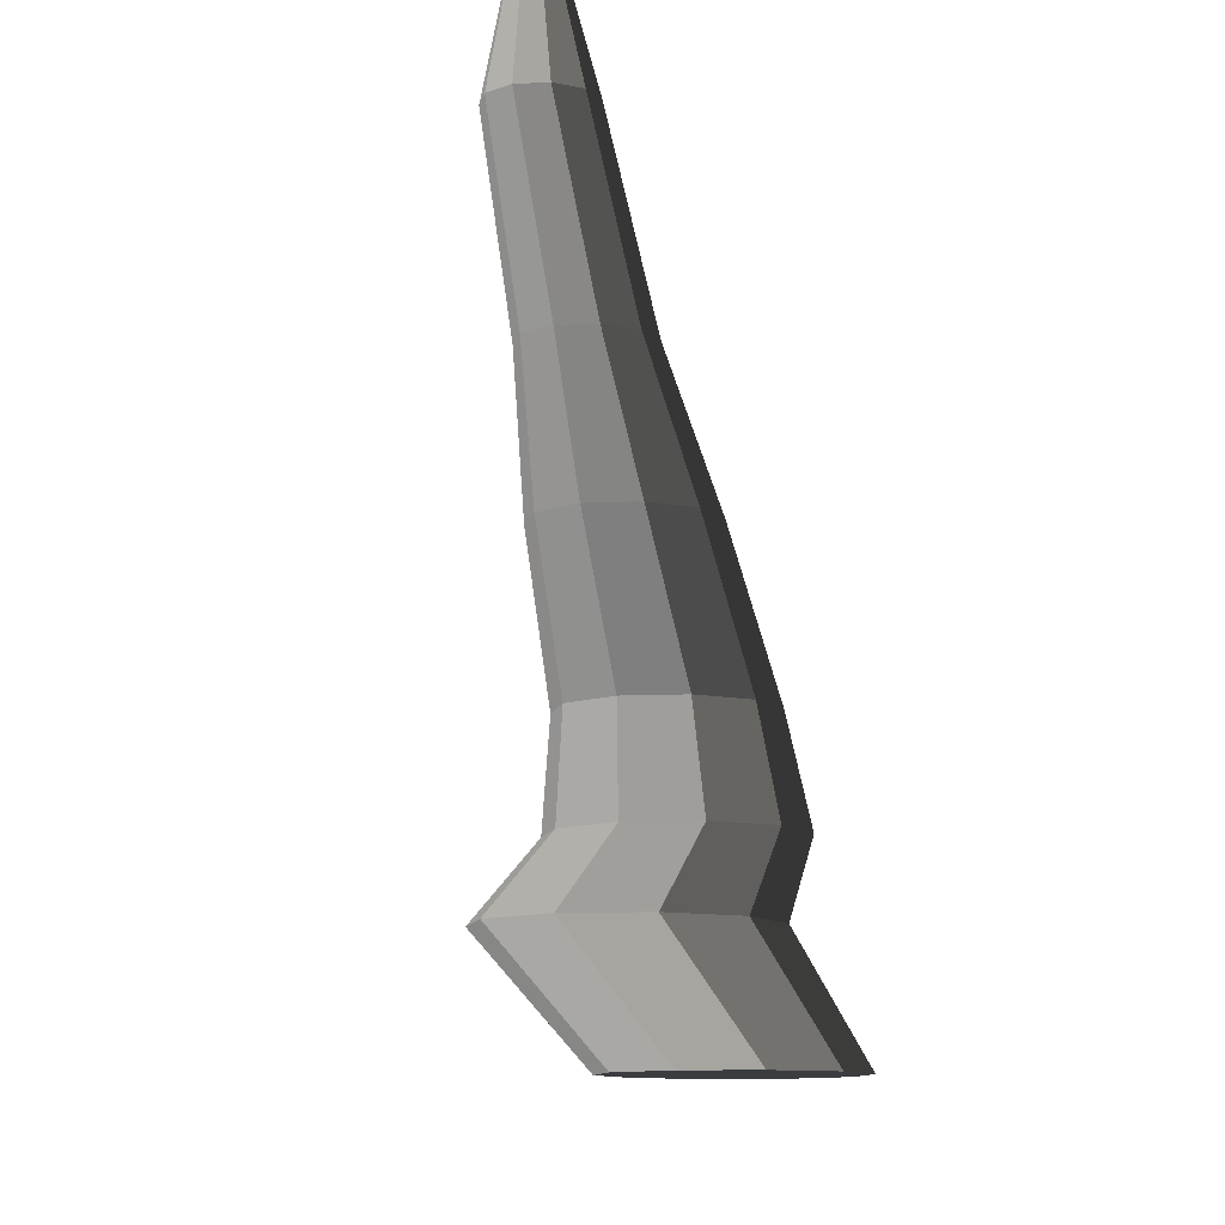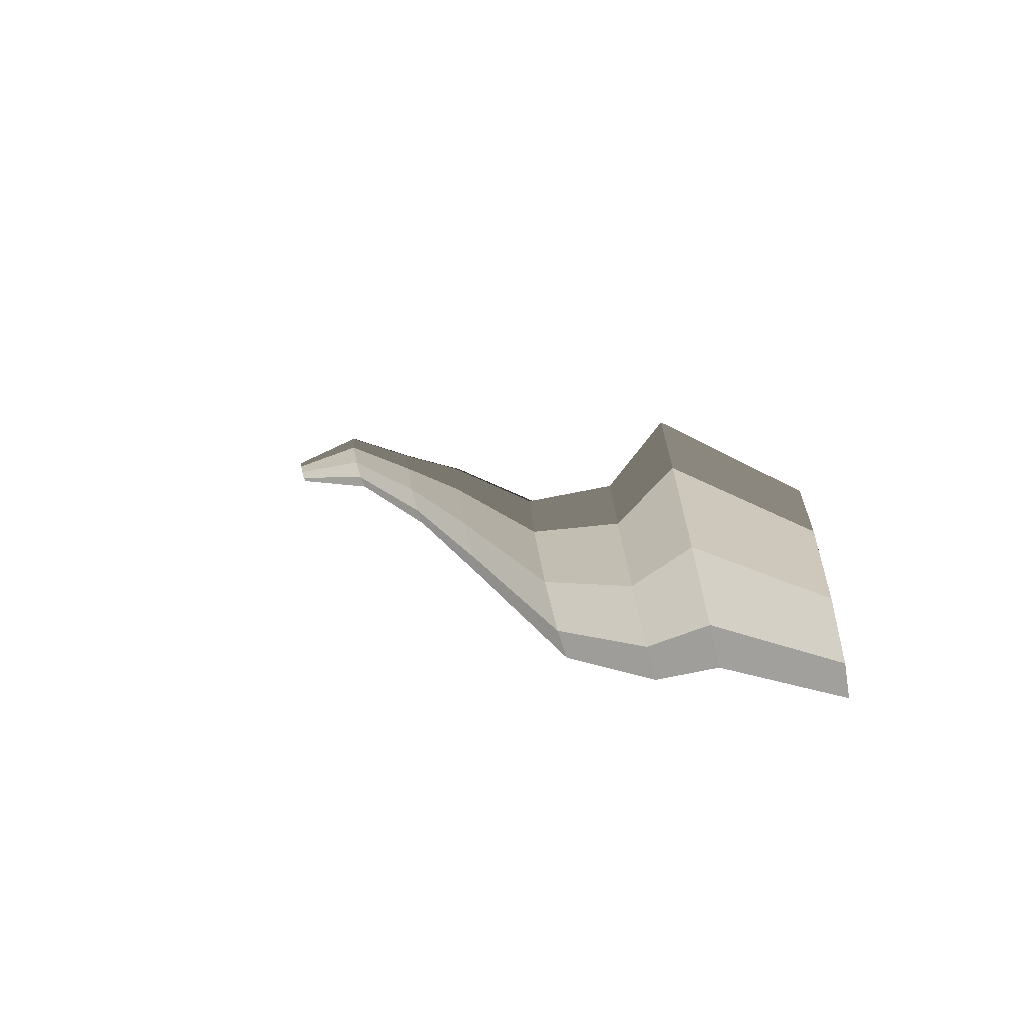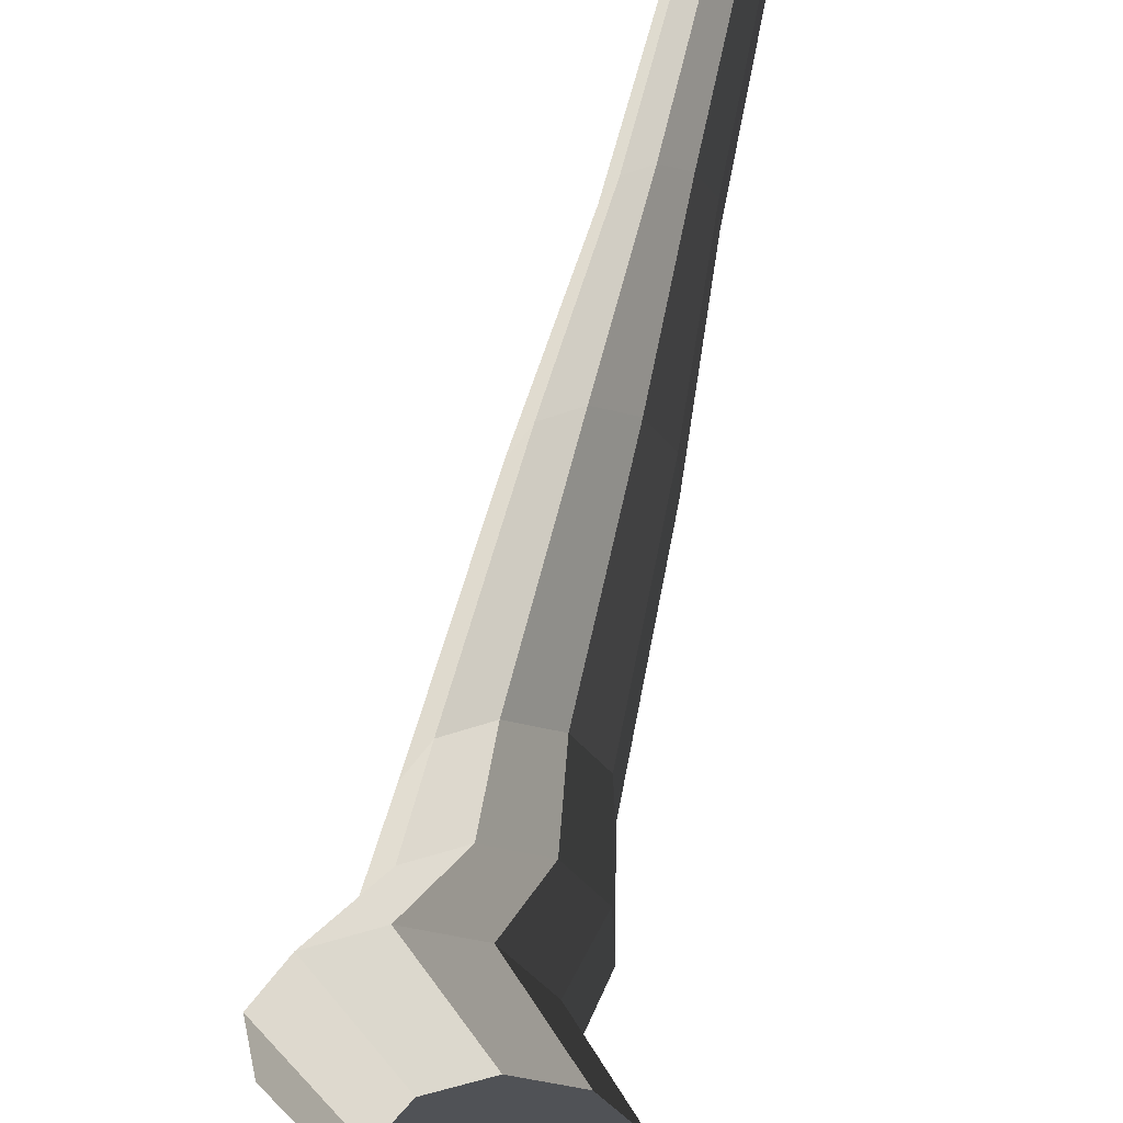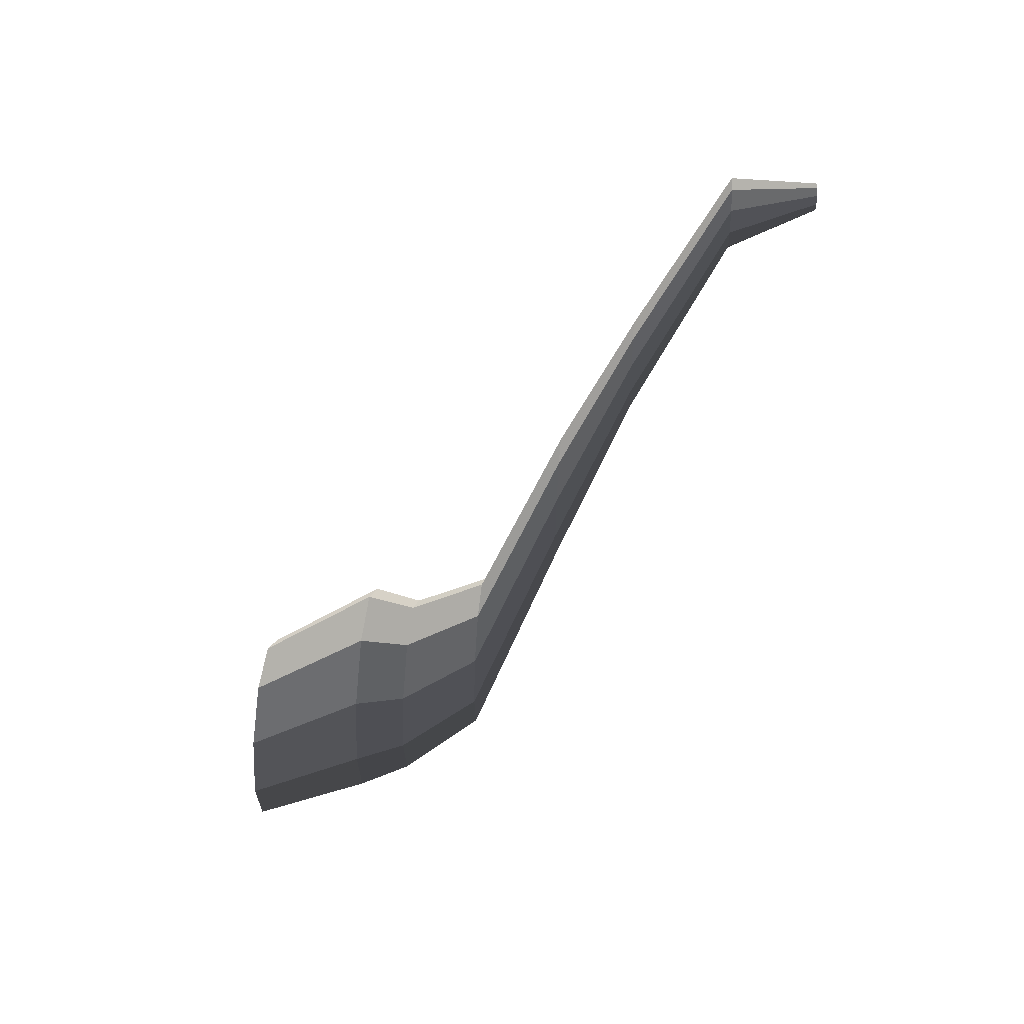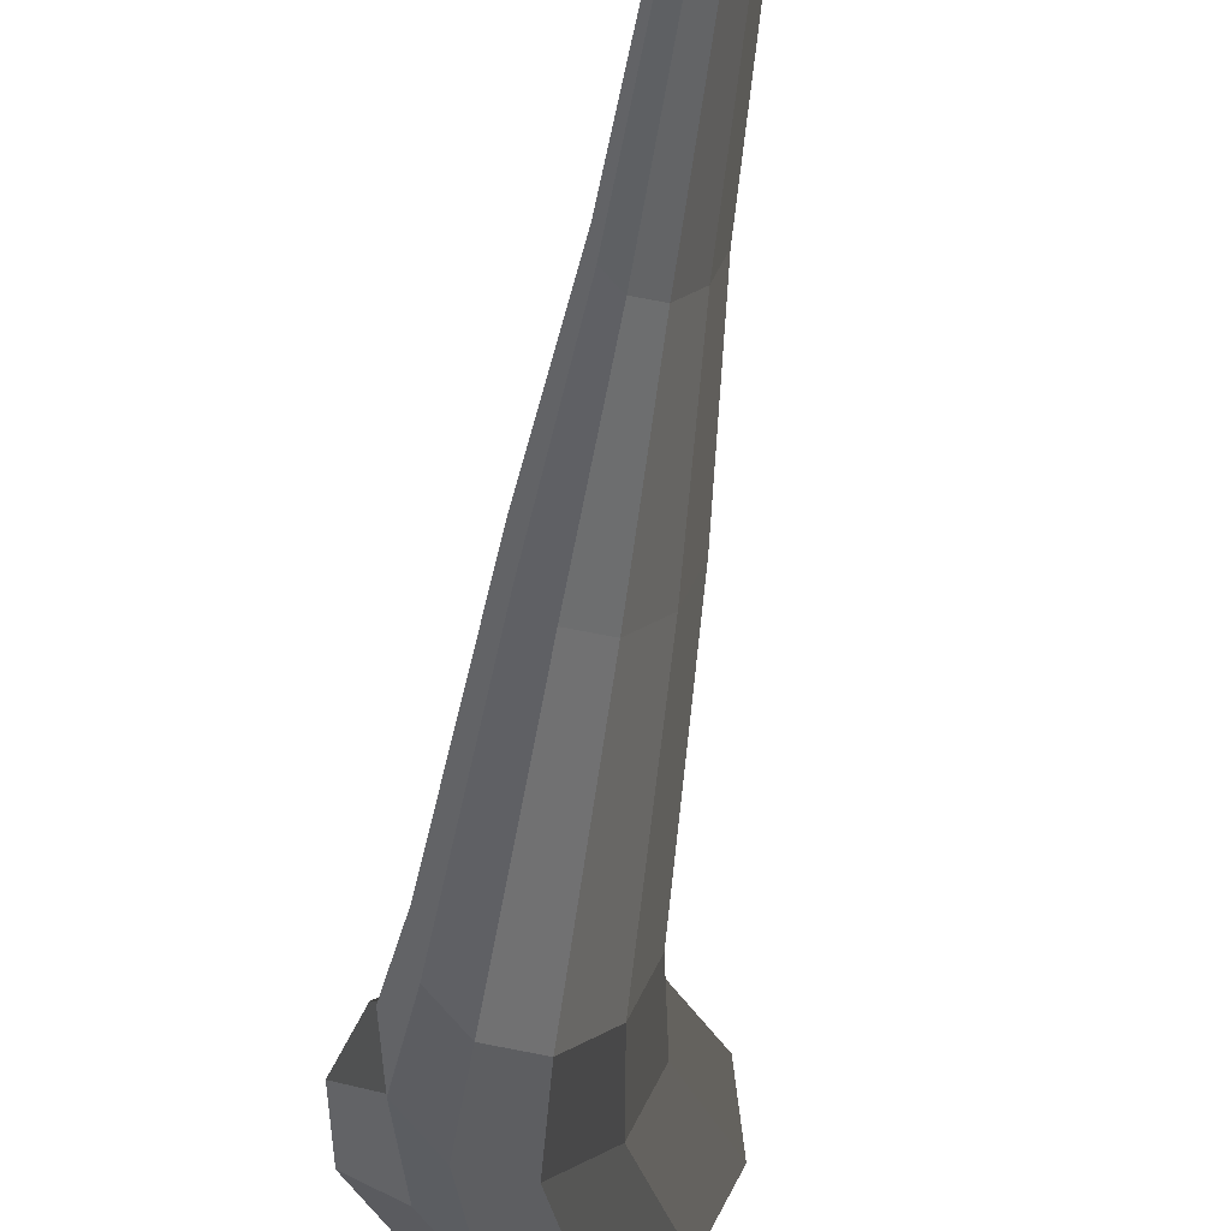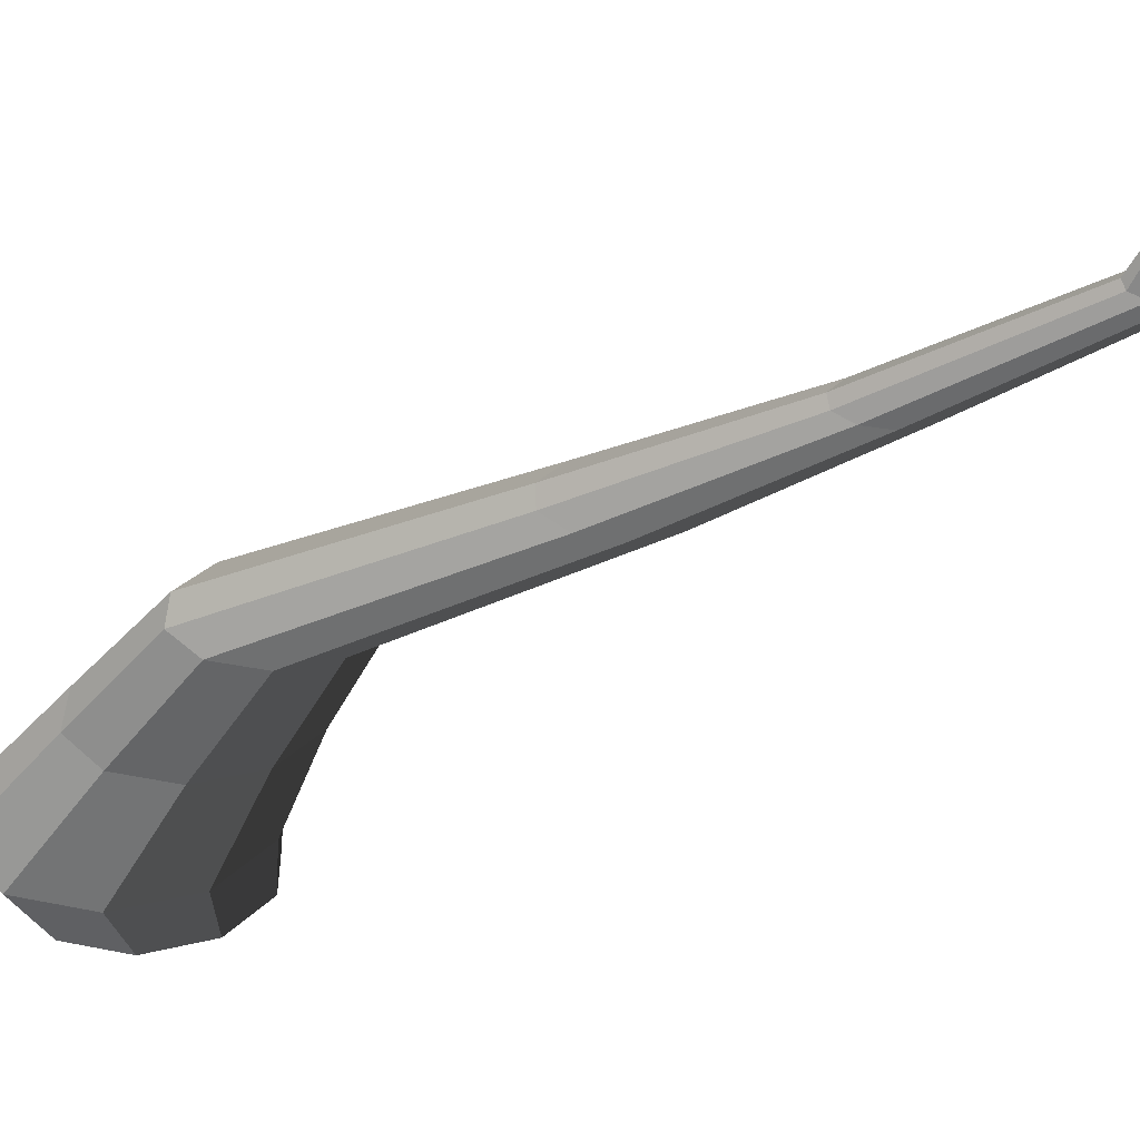
<metadata>
{"format":"obj","ext":"obj","renderer":"f3d","projection":"perspective","resolution":1024,"background":"white","views":[{"elev":-10.0,"azim":7.3,"up":"+Y"},{"elev":-72.1,"azim":-76.0,"up":"+Z"},{"elev":-51.5,"azim":-14.8,"up":"+Y"},{"elev":41.4,"azim":94.3,"up":"+Z"},{"elev":79.1,"azim":-169.3,"up":"+Y"},{"elev":30.0,"azim":-91.5,"up":"+Y"}]}
</metadata>
<code>
v 0.1018 -0.3647 -0.5272
v 0.0613 -0.3647 -0.4025
v 0.1673 -0.3647 -0.4796
v 0.02081 -0.3647 -0.5272
v -0.04472 -0.3647 -0.4796
v -0.06974 -0.3647 -0.4025
v -0.04472 -0.3647 -0.3255
v 0.02081 -0.3647 -0.2779
v 0.1018 -0.3647 -0.2779
v 0.1673 -0.3647 -0.3255
v 0.1923 -0.3647 -0.4025
v 0.1673 -0.3647 -0.4796
v 0.08421 -0.2252 -0.4992
v 0.007786 -0.2252 -0.5548
v 0.1018 -0.3647 -0.5272
v 0.1018 -0.3647 -0.5272
v 0.007786 -0.2252 -0.5548
v -0.08667 -0.2252 -0.5548
v 0.02081 -0.3647 -0.5272
v 0.02081 -0.3647 -0.5272
v -0.08667 -0.2252 -0.5548
v -0.1631 -0.2252 -0.4992
v -0.04472 -0.3647 -0.4796
v -0.04472 -0.3647 -0.4796
v -0.1631 -0.2252 -0.4992
v -0.1923 -0.2252 -0.4094
v -0.06974 -0.3647 -0.4025
v -0.06974 -0.3647 -0.4025
v -0.1923 -0.2252 -0.4094
v -0.1631 -0.2252 -0.3196
v -0.04472 -0.3647 -0.3255
v -0.04472 -0.3647 -0.3255
v -0.1631 -0.2252 -0.3196
v -0.08667 -0.2252 -0.264
v 0.02081 -0.3647 -0.2779
v 0.02081 -0.3647 -0.2779
v -0.08667 -0.2252 -0.264
v 0.007788 -0.2252 -0.264
v 0.1018 -0.3647 -0.2779
v 0.1018 -0.3647 -0.2779
v 0.007788 -0.2252 -0.264
v 0.08421 -0.2252 -0.3196
v 0.1673 -0.3647 -0.3255
v 0.1673 -0.3647 -0.3255
v 0.08421 -0.2252 -0.3196
v 0.1134 -0.2252 -0.4094
v 0.1923 -0.3647 -0.4025
v 0.1923 -0.3647 -0.4025
v 0.1134 -0.2252 -0.4094
v 0.08421 -0.2252 -0.4992
v 0.1673 -0.3647 -0.4796
v 0.08421 -0.2252 -0.4992
v 0.1181 -0.149 -0.4141
v 0.05505 -0.149 -0.4599
v 0.007786 -0.2252 -0.5548
v 0.007786 -0.2252 -0.5548
v 0.05505 -0.149 -0.4599
v -0.02291 -0.149 -0.4599
v -0.08667 -0.2252 -0.5548
v -0.08667 -0.2252 -0.5548
v -0.02291 -0.149 -0.4599
v -0.08598 -0.149 -0.4141
v -0.1631 -0.2252 -0.4992
v -0.1631 -0.2252 -0.4992
v -0.08598 -0.149 -0.4141
v -0.1101 -0.149 -0.3399
v -0.1923 -0.2252 -0.4094
v -0.1923 -0.2252 -0.4094
v -0.1101 -0.149 -0.3399
v -0.08598 -0.149 -0.2658
v -0.1631 -0.2252 -0.3196
v -0.1631 -0.2252 -0.3196
v -0.08598 -0.149 -0.2658
v -0.02291 -0.149 -0.2199
v -0.08667 -0.2252 -0.264
v -0.08667 -0.2252 -0.264
v -0.02291 -0.149 -0.2199
v 0.05505 -0.149 -0.2199
v 0.007788 -0.2252 -0.264
v 0.007788 -0.2252 -0.264
v 0.05505 -0.149 -0.2199
v 0.1181 -0.149 -0.2658
v 0.08421 -0.2252 -0.3196
v 0.08421 -0.2252 -0.3196
v 0.1181 -0.149 -0.2658
v 0.1422 -0.149 -0.3399
v 0.1134 -0.2252 -0.4094
v 0.1134 -0.2252 -0.4094
v 0.1422 -0.149 -0.3399
v 0.1181 -0.149 -0.4141
v 0.08421 -0.2252 -0.4992
v 0.1181 -0.149 -0.4141
v 0.1017 -0.0454 -0.3218
v 0.04877 -0.0454 -0.3602
v 0.05505 -0.149 -0.4599
v 0.05505 -0.149 -0.4599
v 0.04877 -0.0454 -0.3602
v -0.01663 -0.0454 -0.3602
v -0.02291 -0.149 -0.4599
v -0.02291 -0.149 -0.4599
v -0.01663 -0.0454 -0.3602
v -0.06954 -0.0454 -0.3218
v -0.08598 -0.149 -0.4141
v -0.08598 -0.149 -0.4141
v -0.06954 -0.0454 -0.3218
v -0.08975 -0.0454 -0.2596
v -0.1101 -0.149 -0.3399
v -0.1101 -0.149 -0.3399
v -0.08975 -0.0454 -0.2596
v -0.06954 -0.0454 -0.1974
v -0.08598 -0.149 -0.2658
v -0.08598 -0.149 -0.2658
v -0.06954 -0.0454 -0.1974
v -0.01663 -0.0454 -0.1589
v -0.02291 -0.149 -0.2199
v -0.02291 -0.149 -0.2199
v -0.01663 -0.0454 -0.1589
v 0.04877 -0.0454 -0.1589
v 0.05505 -0.149 -0.2199
v 0.05505 -0.149 -0.2199
v 0.04877 -0.0454 -0.1589
v 0.1017 -0.0454 -0.1974
v 0.1181 -0.149 -0.2658
v 0.1181 -0.149 -0.2658
v 0.1017 -0.0454 -0.1974
v 0.1219 -0.0454 -0.2596
v 0.1422 -0.149 -0.3399
v 0.1422 -0.149 -0.3399
v 0.1219 -0.0454 -0.2596
v 0.1017 -0.0454 -0.3218
v 0.1181 -0.149 -0.4141
v 0.1017 -0.0454 -0.3218
v 0.08284 0.06568 0.0002575
v 0.04158 0.06568 -0.02972
v 0.04877 -0.0454 -0.3602
v 0.04877 -0.0454 -0.3602
v 0.04158 0.06568 -0.02972
v -0.009432 0.06568 -0.02972
v -0.01663 -0.0454 -0.3602
v -0.01663 -0.0454 -0.3602
v -0.009432 0.06568 -0.02972
v -0.0507 0.06568 0.0002596
v -0.06954 -0.0454 -0.3218
v -0.06954 -0.0454 -0.3218
v -0.0507 0.06568 0.0002596
v -0.06646 0.06568 0.04877
v -0.08975 -0.0454 -0.2596
v -0.08975 -0.0454 -0.2596
v -0.06646 0.06568 0.04877
v -0.0507 0.06568 0.09728
v -0.06954 -0.0454 -0.1974
v -0.06954 -0.0454 -0.1974
v -0.0507 0.06568 0.09728
v -0.009432 0.06568 0.1273
v -0.01663 -0.0454 -0.1589
v -0.01663 -0.0454 -0.1589
v -0.009432 0.06568 0.1273
v 0.04158 0.06568 0.1273
v 0.04877 -0.0454 -0.1589
v 0.04877 -0.0454 -0.1589
v 0.04158 0.06568 0.1273
v 0.08284 0.06568 0.09727
v 0.1017 -0.0454 -0.1974
v 0.1017 -0.0454 -0.1974
v 0.08284 0.06568 0.09727
v 0.0986 0.06568 0.04877
v 0.1219 -0.0454 -0.2596
v 0.1219 -0.0454 -0.2596
v 0.0986 0.06568 0.04877
v 0.08284 0.06568 0.0002575
v 0.1017 -0.0454 -0.3218
v 0.08284 0.06568 0.0002575
v 0.06139 0.156 0.2445
v 0.03338 0.156 0.2242
v 0.04158 0.06568 -0.02972
v 0.04158 0.06568 -0.02972
v 0.03338 0.156 0.2242
v -0.001237 0.156 0.2242
v -0.009432 0.06568 -0.02972
v -0.009432 0.06568 -0.02972
v -0.001237 0.156 0.2242
v -0.02924 0.156 0.2445
v -0.0507 0.06568 0.0002596
v -0.0507 0.06568 0.0002596
v -0.02924 0.156 0.2445
v -0.03995 0.156 0.2775
v -0.06646 0.06568 0.04877
v -0.06646 0.06568 0.04877
v -0.03995 0.156 0.2775
v -0.02925 0.156 0.3104
v -0.0507 0.06568 0.09728
v -0.0507 0.06568 0.09728
v -0.02925 0.156 0.3104
v -0.00124 0.156 0.3307
v -0.009432 0.06568 0.1273
v -0.009432 0.06568 0.1273
v -0.00124 0.156 0.3307
v 0.03338 0.156 0.3307
v 0.04158 0.06568 0.1273
v 0.04158 0.06568 0.1273
v 0.03338 0.156 0.3307
v 0.06139 0.156 0.3104
v 0.08284 0.06568 0.09727
v 0.08284 0.06568 0.09727
v 0.06139 0.156 0.3104
v 0.07209 0.156 0.2775
v 0.0986 0.06568 0.04877
v 0.0986 0.06568 0.04877
v 0.07209 0.156 0.2775
v 0.06139 0.156 0.2445
v 0.08284 0.06568 0.0002575
v 0.06139 0.156 0.2445
v 0.05066 0.264 0.4868
v 0.02928 0.264 0.4713
v 0.03338 0.156 0.2242
v 0.03338 0.156 0.2242
v 0.02928 0.264 0.4713
v 0.00286 0.264 0.4713
v -0.001237 0.156 0.2242
v -0.001237 0.156 0.2242
v 0.00286 0.264 0.4713
v -0.01852 0.264 0.4868
v -0.02924 0.156 0.2445
v -0.02924 0.156 0.2445
v -0.01852 0.264 0.4868
v -0.02669 0.264 0.5119
v -0.03995 0.156 0.2775
v -0.03995 0.156 0.2775
v -0.02669 0.264 0.5119
v -0.01852 0.264 0.5371
v -0.02925 0.156 0.3104
v -0.02925 0.156 0.3104
v -0.01852 0.264 0.5371
v 0.002856 0.264 0.5526
v -0.00124 0.156 0.3307
v -0.00124 0.156 0.3307
v 0.002856 0.264 0.5526
v 0.02928 0.264 0.5526
v 0.03338 0.156 0.3307
v 0.03338 0.156 0.3307
v 0.02928 0.264 0.5526
v 0.05067 0.264 0.5371
v 0.06139 0.156 0.3104
v 0.06139 0.156 0.3104
v 0.05067 0.264 0.5371
v 0.05883 0.264 0.5119
v 0.07209 0.156 0.2775
v 0.07209 0.156 0.2775
v 0.05883 0.264 0.5119
v 0.05066 0.264 0.4868
v 0.06139 0.156 0.2445
v 0.05066 0.264 0.4868
v 0.02921 0.3647 0.5298
v 0.02109 0.3647 0.5239
v 0.02928 0.264 0.4713
v 0.02928 0.264 0.4713
v 0.02109 0.3647 0.5239
v 0.01105 0.3647 0.5239
v 0.00286 0.264 0.4713
v 0.00286 0.264 0.4713
v 0.01105 0.3647 0.5239
v 0.002932 0.3647 0.5298
v -0.01852 0.264 0.4868
v -0.01852 0.264 0.4868
v 0.002932 0.3647 0.5298
v -0.000173 0.3647 0.5394
v -0.02669 0.264 0.5119
v -0.02669 0.264 0.5119
v -0.000173 0.3647 0.5394
v 0.002927 0.3647 0.5489
v -0.01852 0.264 0.5371
v -0.01852 0.264 0.5371
v 0.002927 0.3647 0.5489
v 0.01105 0.3647 0.5548
v 0.002856 0.264 0.5526
v 0.002856 0.264 0.5526
v 0.01105 0.3647 0.5548
v 0.02109 0.3647 0.5548
v 0.02928 0.264 0.5526
v 0.02928 0.264 0.5526
v 0.02109 0.3647 0.5548
v 0.02921 0.3647 0.5489
v 0.05067 0.264 0.5371
v 0.05067 0.264 0.5371
v 0.02921 0.3647 0.5489
v 0.03231 0.3647 0.5394
v 0.05883 0.264 0.5119
v 0.05883 0.264 0.5119
v 0.03231 0.3647 0.5394
v 0.02921 0.3647 0.5298
v 0.05066 0.264 0.4868
g pCylinder12_9_3742_135
f 1 3 2
f 4 1 2
f 5 4 2
f 6 5 2
f 7 6 2
f 8 7 2
f 9 8 2
f 10 9 2
f 11 10 2
f 3 11 2
f 12 14 13
f 12 15 14
f 16 18 17
f 16 19 18
f 20 22 21
f 20 23 22
f 24 26 25
f 24 27 26
f 28 30 29
f 28 31 30
f 32 34 33
f 32 35 34
f 36 38 37
f 36 39 38
f 40 42 41
f 40 43 42
f 44 46 45
f 44 47 46
f 48 50 49
f 48 51 50
f 52 54 53
f 52 55 54
f 56 58 57
f 56 59 58
f 60 62 61
f 60 63 62
f 64 66 65
f 64 67 66
f 68 70 69
f 68 71 70
f 72 74 73
f 72 75 74
f 76 78 77
f 76 79 78
f 80 82 81
f 80 83 82
f 84 86 85
f 84 87 86
f 88 90 89
f 88 91 90
f 92 94 93
f 92 95 94
f 96 98 97
f 96 99 98
f 100 102 101
f 100 103 102
f 104 106 105
f 104 107 106
f 108 110 109
f 108 111 110
f 112 114 113
f 112 115 114
f 116 118 117
f 116 119 118
f 120 122 121
f 120 123 122
f 124 126 125
f 124 127 126
f 128 130 129
f 128 131 130
f 132 134 133
f 132 135 134
f 136 138 137
f 136 139 138
f 140 142 141
f 140 143 142
f 144 146 145
f 144 147 146
f 148 150 149
f 148 151 150
f 152 154 153
f 152 155 154
f 156 158 157
f 156 159 158
f 160 162 161
f 160 163 162
f 164 166 165
f 164 167 166
f 168 170 169
f 168 171 170
f 172 174 173
f 172 175 174
f 176 178 177
f 176 179 178
f 180 182 181
f 180 183 182
f 184 186 185
f 184 187 186
f 188 190 189
f 188 191 190
f 192 194 193
f 192 195 194
f 196 198 197
f 196 199 198
f 200 202 201
f 200 203 202
f 204 206 205
f 204 207 206
f 208 210 209
f 208 211 210
f 212 214 213
f 212 215 214
f 216 218 217
f 216 219 218
f 220 222 221
f 220 223 222
f 224 226 225
f 224 227 226
f 228 230 229
f 228 231 230
f 232 234 233
f 232 235 234
f 236 238 237
f 236 239 238
f 240 242 241
f 240 243 242
f 244 246 245
f 244 247 246
f 248 250 249
f 248 251 250
f 252 254 253
f 252 255 254
f 256 258 257
f 256 259 258
f 260 262 261
f 260 263 262
f 264 266 265
f 264 267 266
f 268 270 269
f 268 271 270
f 272 274 273
f 272 275 274
f 276 278 277
f 276 279 278
f 280 282 281
f 280 283 282
f 284 286 285
f 284 287 286
f 288 290 289
f 288 291 290

</code>
